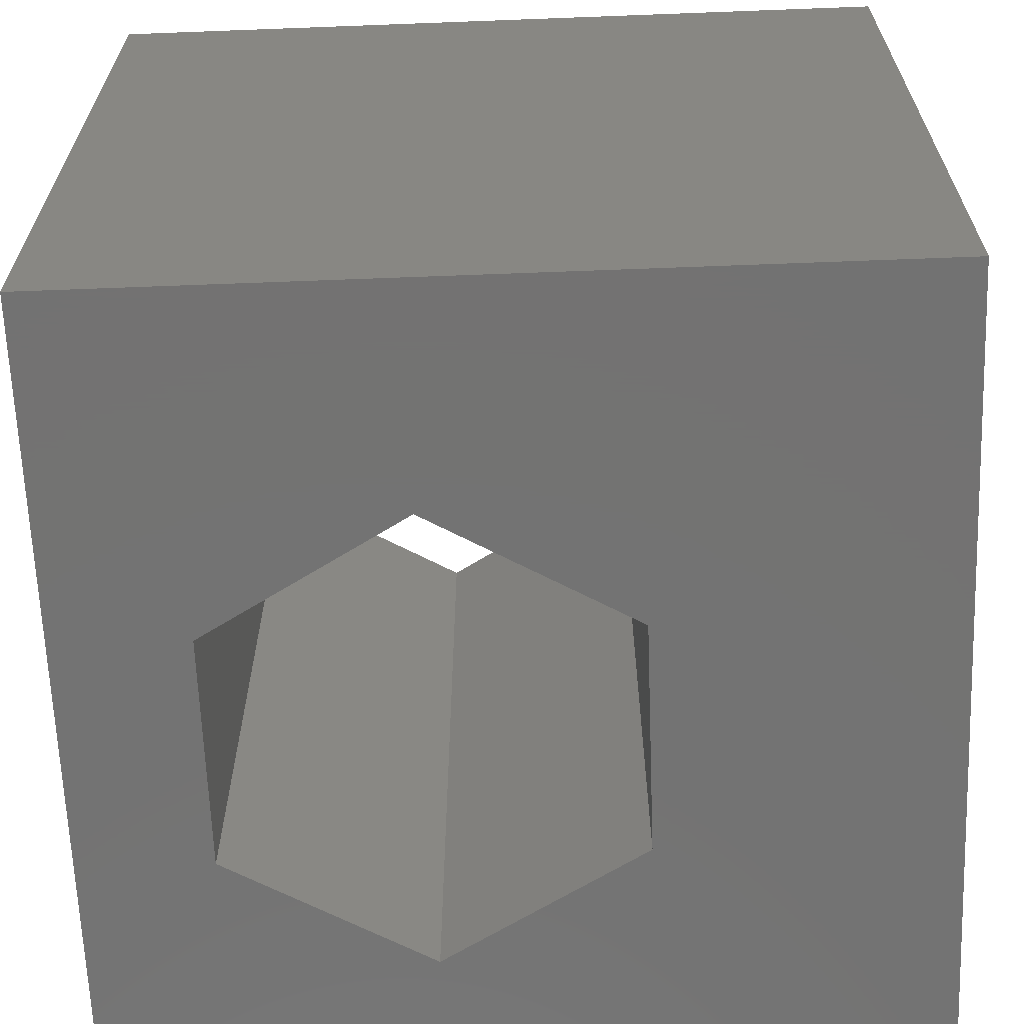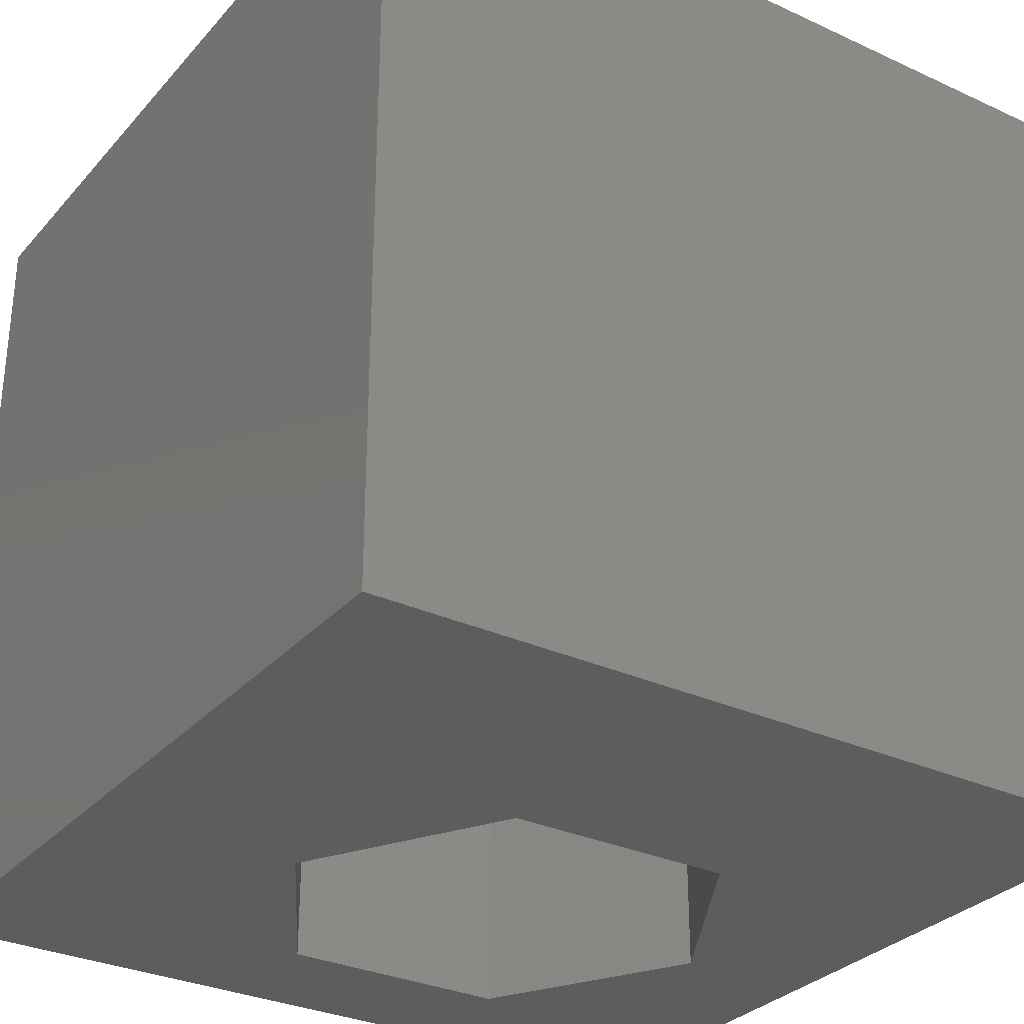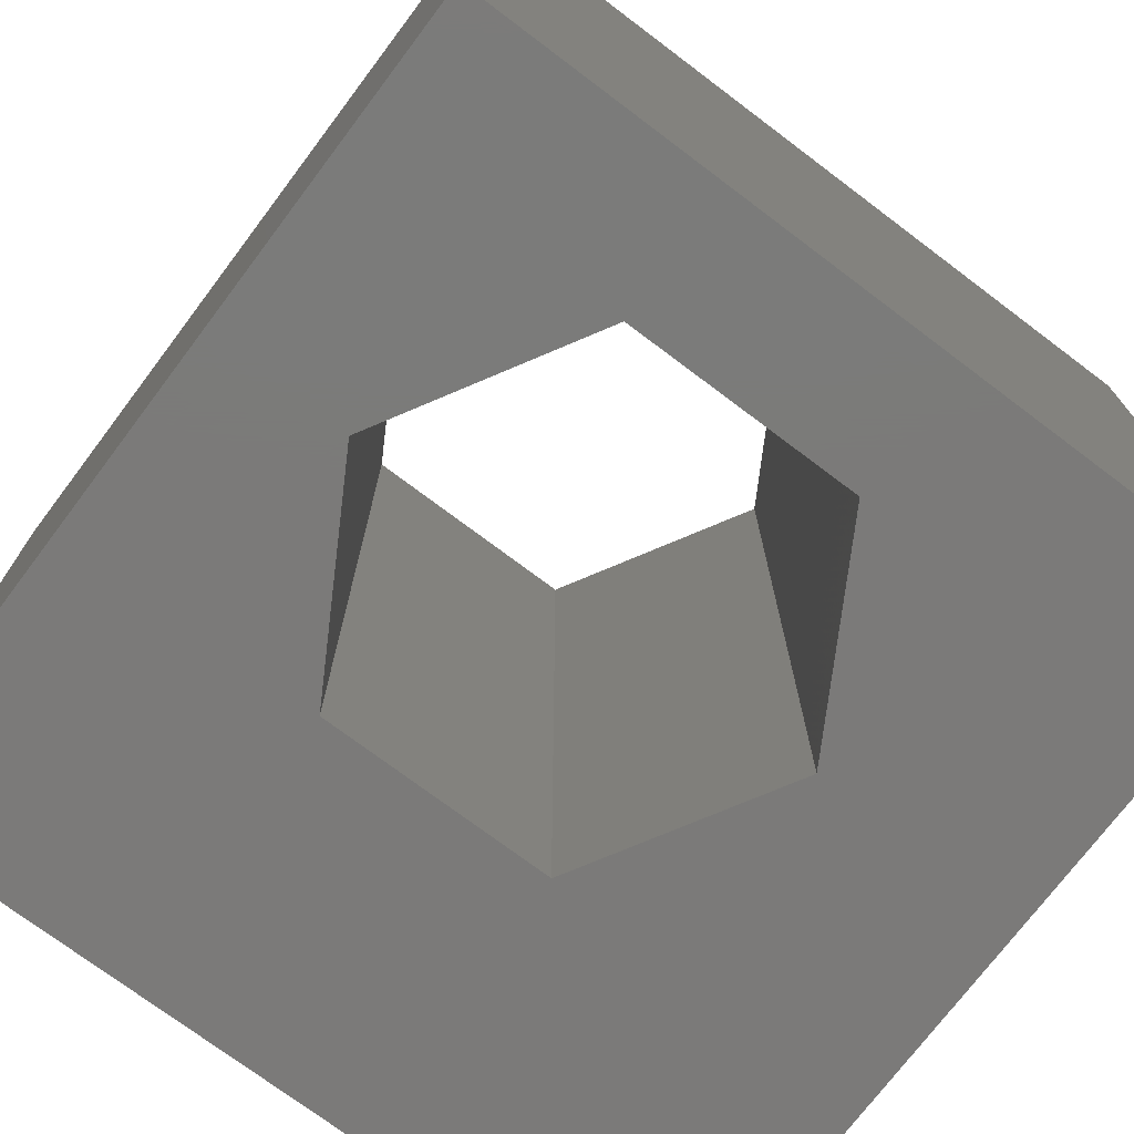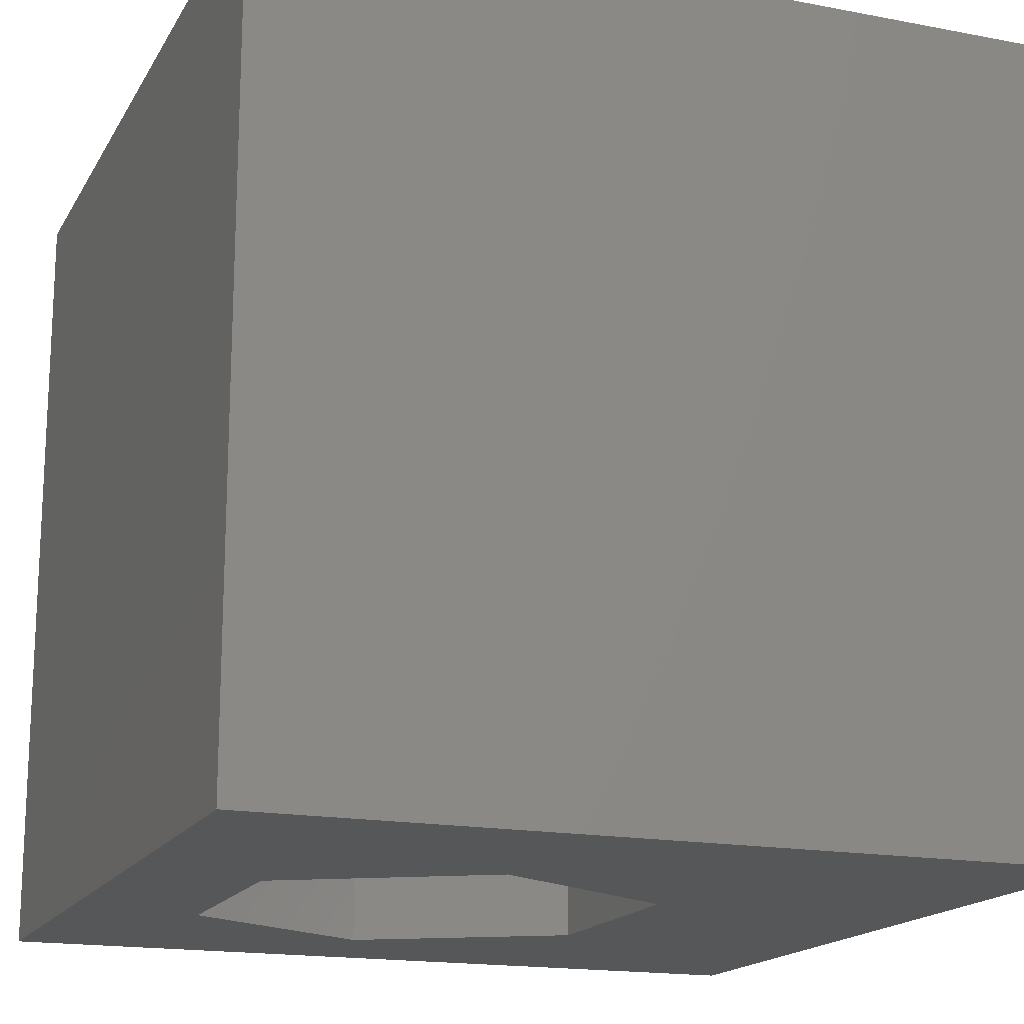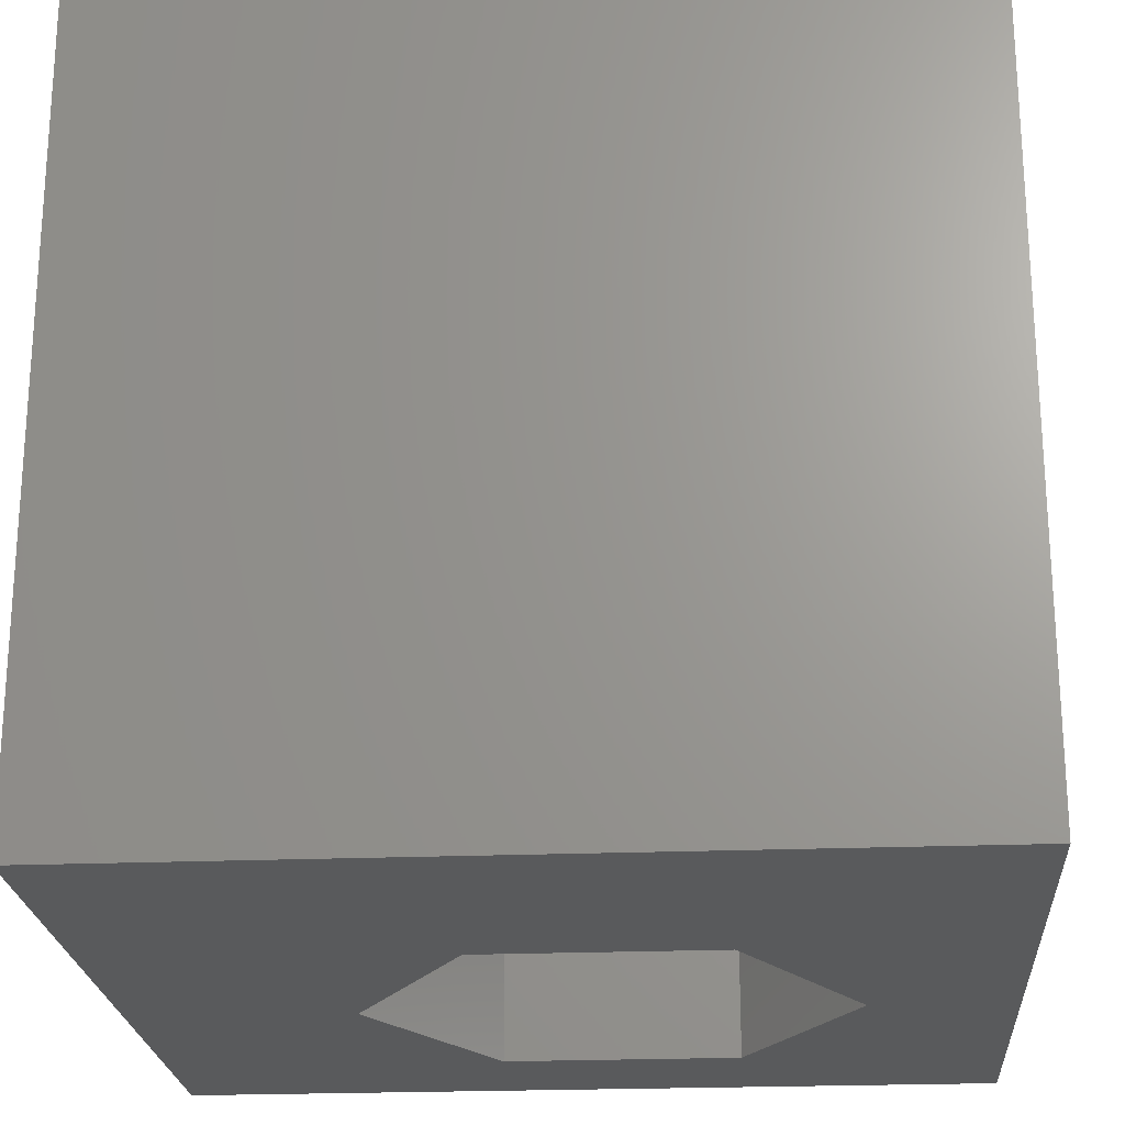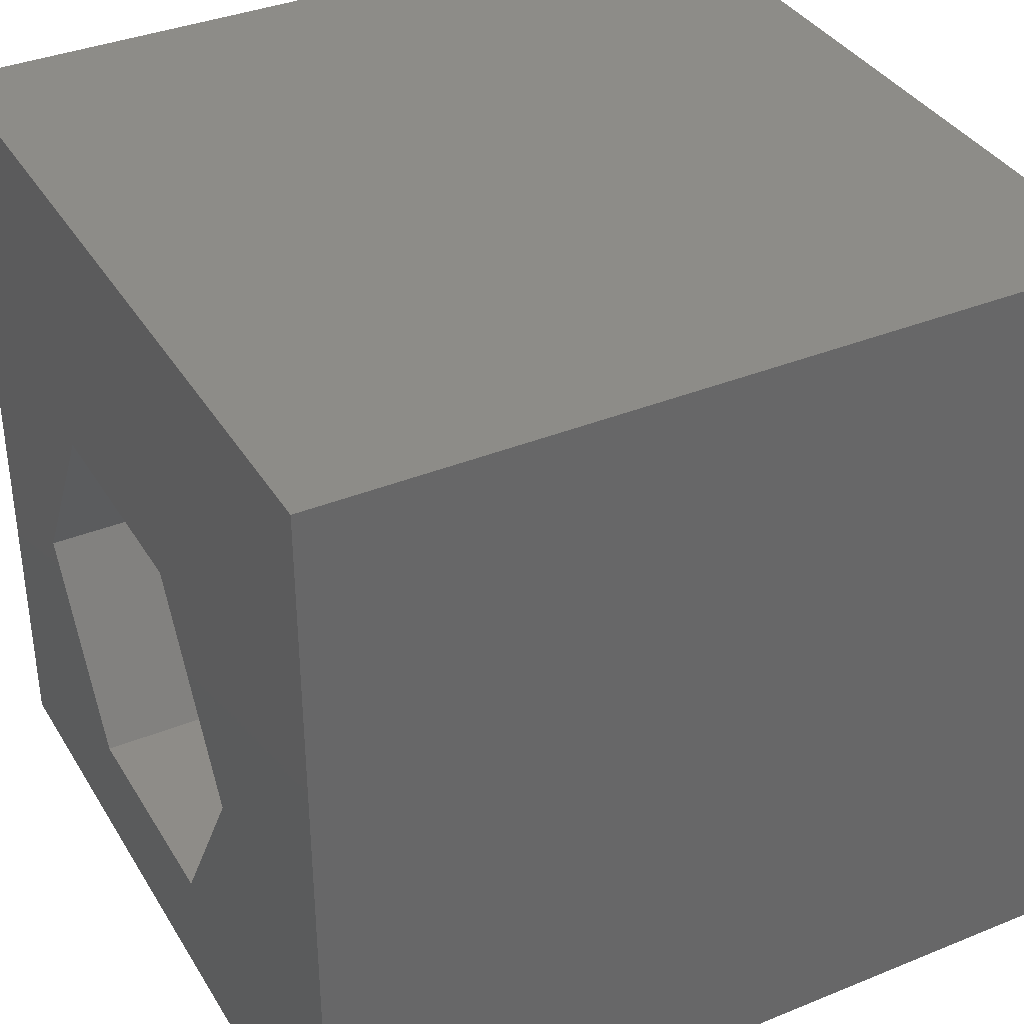
<metadata>
{"format":"stl","ext":"stl","renderer":"f3d","projection":"perspective","resolution":1024,"background":"white","views":[{"elev":-64.9,"azim":92.2,"up":"+Z"},{"elev":-30.8,"azim":146.5,"up":"+Z"},{"elev":-73.8,"azim":-37.0,"up":"+Z"},{"elev":-17.0,"azim":69.0,"up":"+Z"},{"elev":-22.6,"azim":-176.0,"up":"+Z"},{"elev":36.7,"azim":62.2,"up":"+Y"}]}
</metadata>
<code>
# stl→obj: 20 verts, 40 faces
v 0 10 10
v 0 10 0
v 0 0 10
v 0 0 0
v 10 10 10
v 7.355 4.051 10
v 10 0 10
v 5.939 1.6 10
v 3.109 1.6 10
v 1.694 4.051 10
v 3.109 6.502 10
v 5.939 6.502 10
v 10 10 0
v 10 0 0
v 7.355 4.051 0
v 5.939 6.502 0
v 3.109 6.502 0
v 1.694 4.051 0
v 3.109 1.6 0
v 5.939 1.6 0
f 1 2 3
f 3 2 4
f 5 6 7
f 7 6 8
f 7 8 3
f 8 9 3
f 3 9 10
f 3 10 1
f 1 10 11
f 1 11 5
f 5 11 12
f 5 12 6
f 13 5 14
f 14 5 7
f 14 15 13
f 13 15 16
f 13 16 2
f 16 17 2
f 2 17 18
f 2 18 4
f 4 18 19
f 4 19 14
f 14 19 20
f 14 20 15
f 5 13 1
f 1 13 2
f 14 7 4
f 4 7 3
f 18 17 10
f 10 17 11
f 17 16 11
f 11 16 12
f 16 15 12
f 12 15 6
f 15 20 6
f 6 20 8
f 20 19 8
f 8 19 9
f 19 18 9
f 9 18 10

</code>
